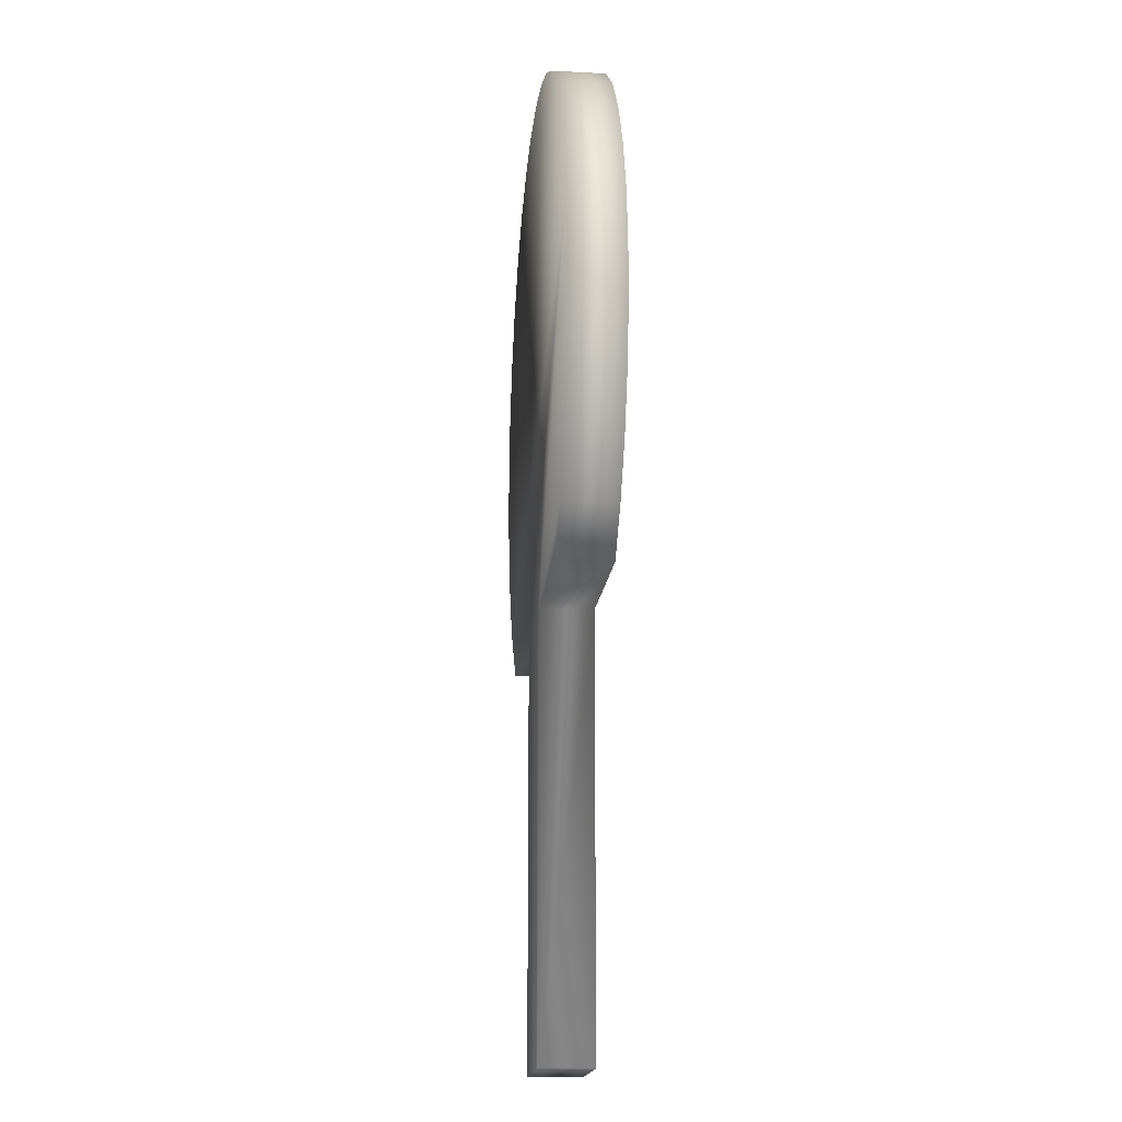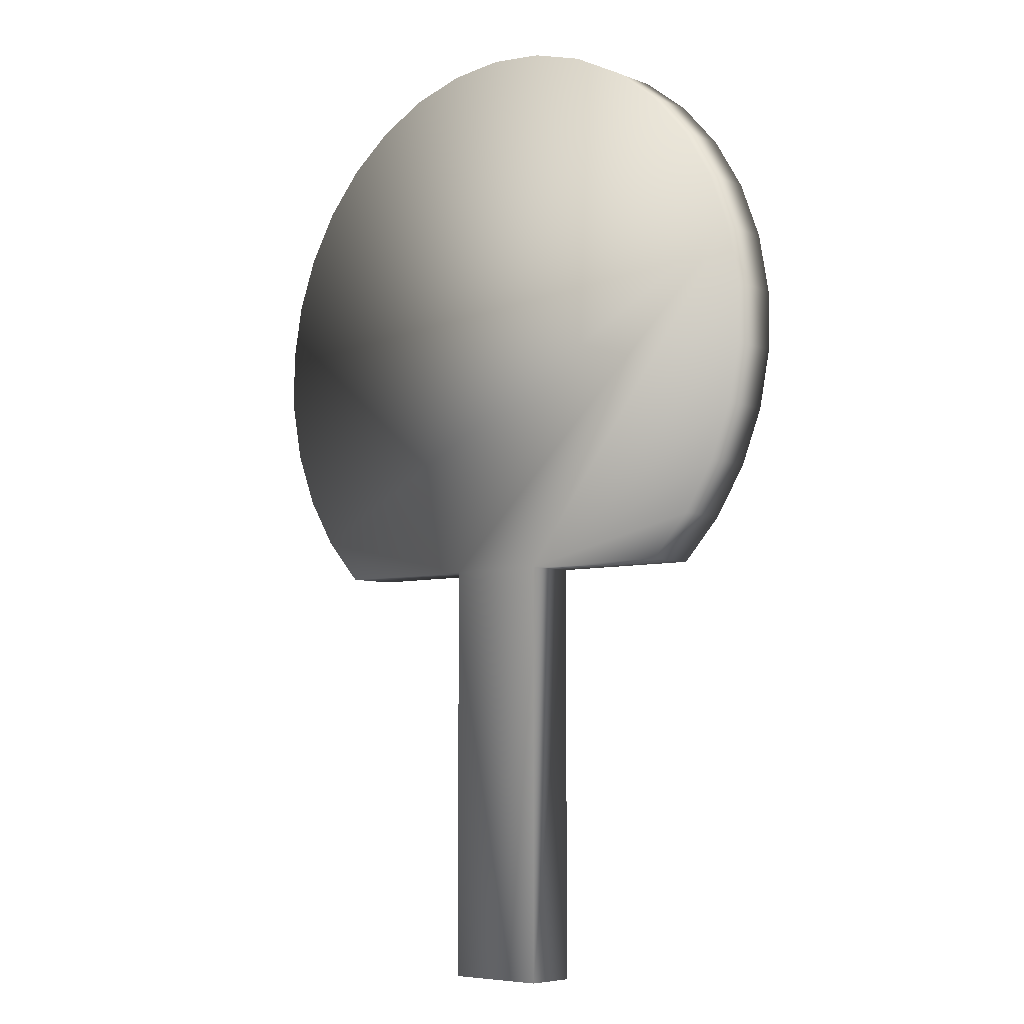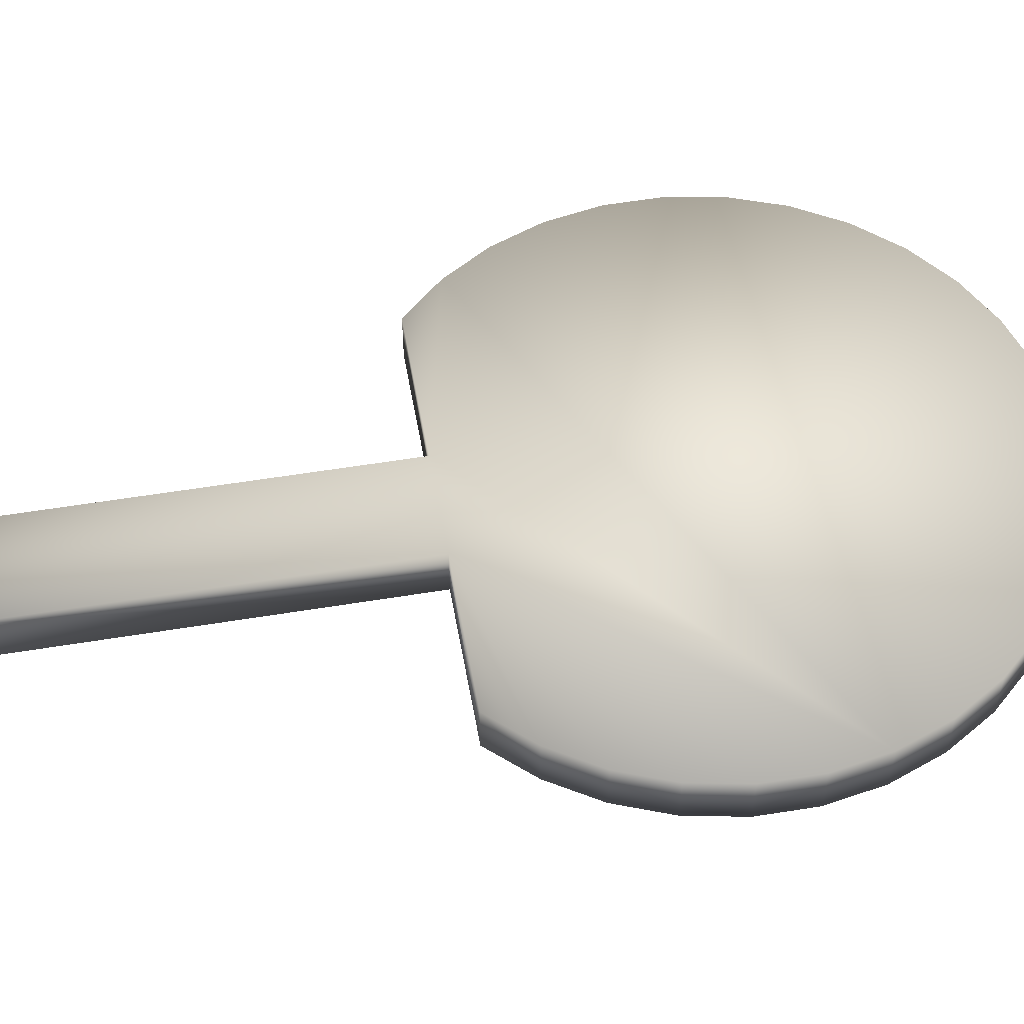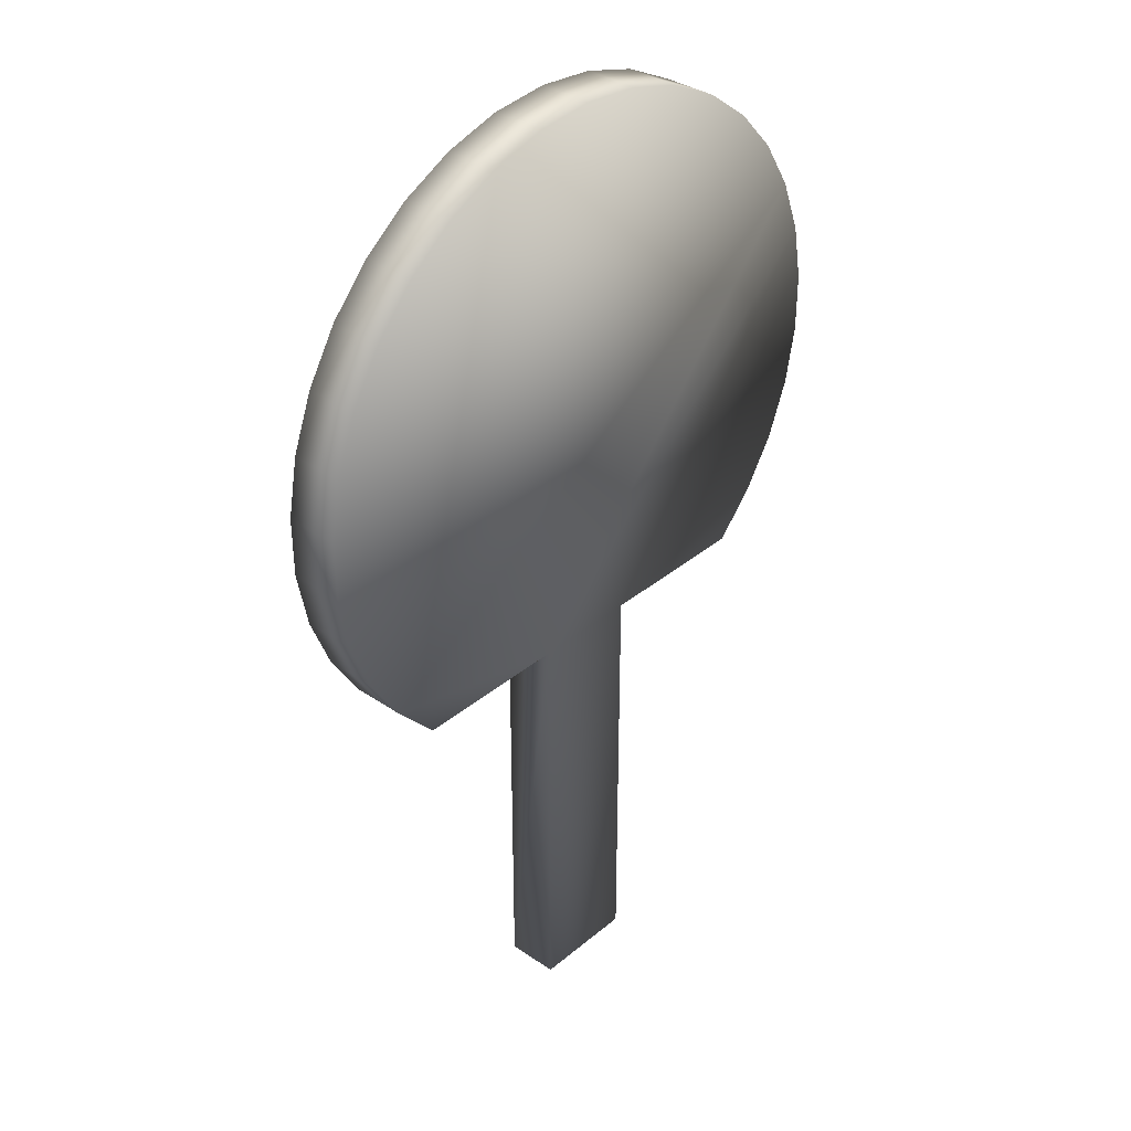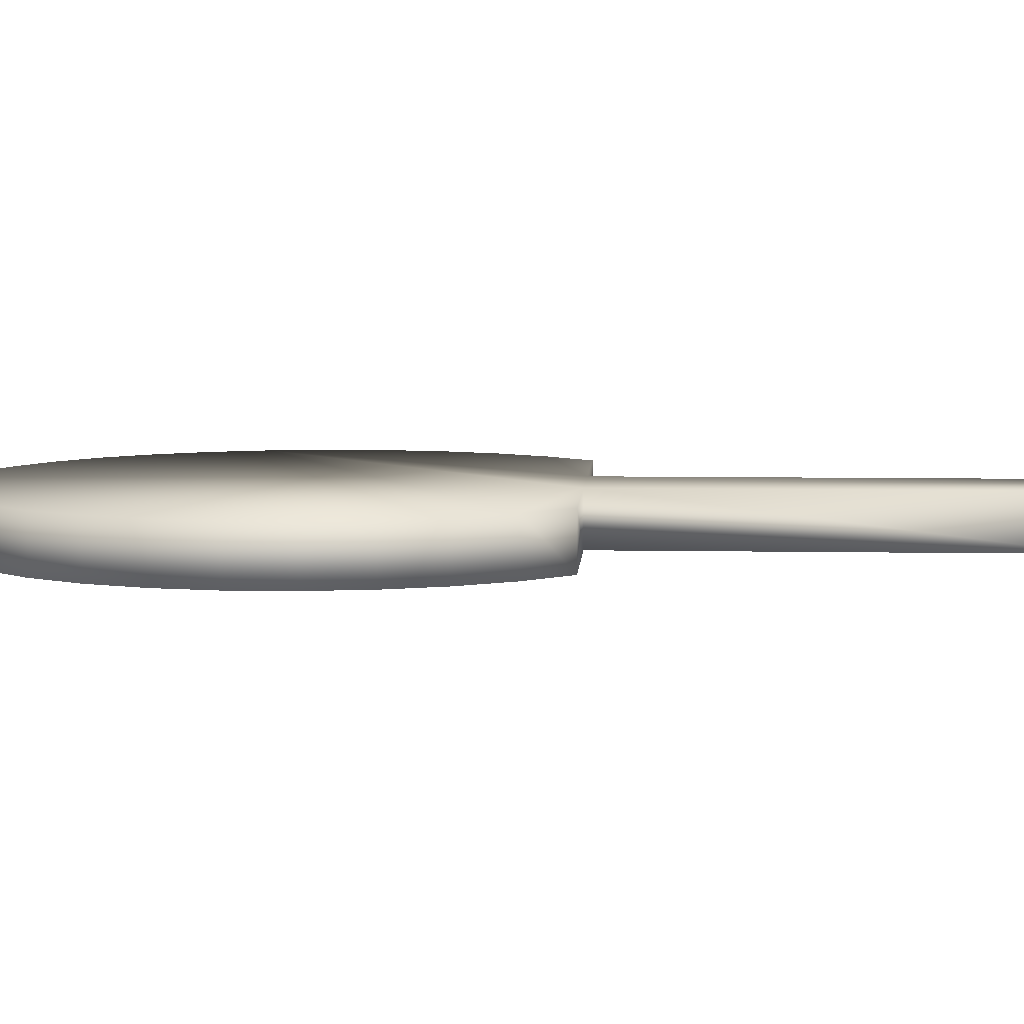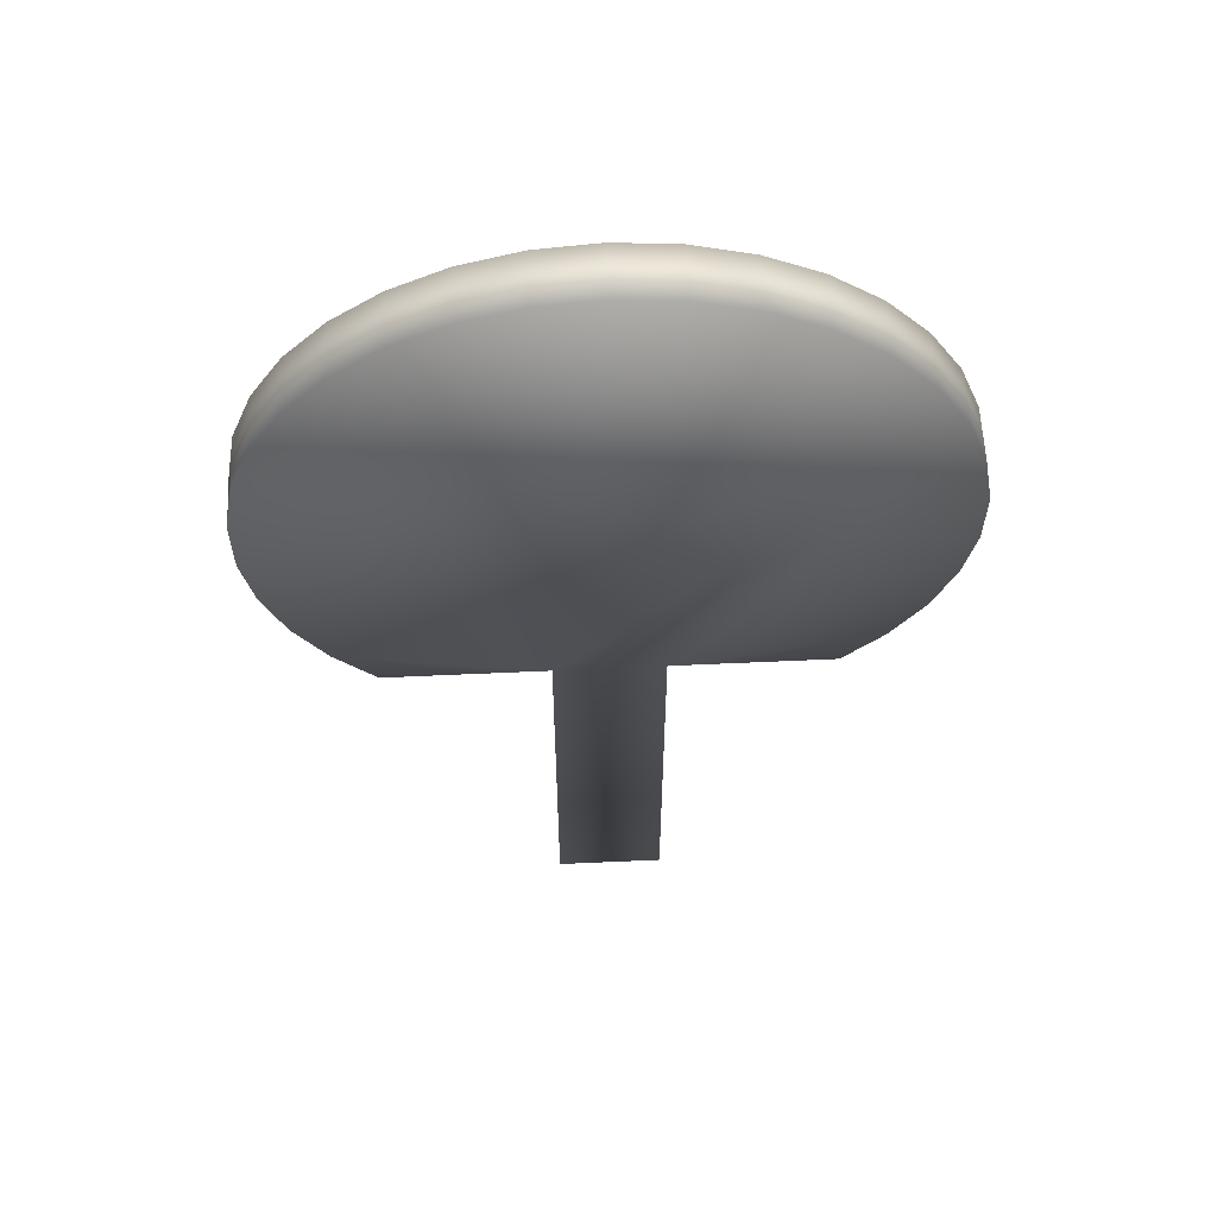
<metadata>
{"format":"obj","ext":"obj","renderer":"f3d","projection":"perspective","resolution":1024,"background":"white","views":[{"elev":-16.9,"azim":-95.9,"up":"+Z"},{"elev":-6.2,"azim":-138.6,"up":"+Z"},{"elev":53.9,"azim":-100.0,"up":"+Y"},{"elev":35.2,"azim":-47.7,"up":"+Z"},{"elev":6.2,"azim":93.4,"up":"+Y"},{"elev":59.7,"azim":-2.7,"up":"+Z"}]}
</metadata>
<code>
v 0.04 -0.005 0.08062
v 0.04 0.005 0.08062
v 0.04756 0.005 0.08876
v 0.04756 -0.005 0.08876
v 0.05349 0.005 0.09817
v 0.05349 -0.005 0.09817
v 0.05759 0.005 0.1085
v 0.05759 -0.005 0.1085
v 0.05971 0.005 0.1194
v 0.05971 -0.005 0.1194
v 0.05978 0.005 0.1305
v 0.05978 -0.005 0.1305
v 0.05779 0.005 0.1415
v 0.05779 -0.005 0.1415
v 0.05383 0.005 0.1519
v 0.05383 -0.005 0.1519
v 0.04801 0.005 0.1613
v 0.04801 -0.005 0.1613
v 0.04055 0.005 0.1696
v 0.04055 -0.005 0.1696
v 0.0317 0.005 0.1763
v 0.0317 -0.005 0.1763
v 0.02176 0.005 0.1813
v 0.02176 -0.005 0.1813
v 0.01107 0.005 0.1843
v 0.01107 -0.005 0.1843
v -0 0.005 0.1853
v -0 -0.005 0.1853
v -0.01107 0.005 0.1843
v -0.01107 -0.005 0.1843
v -0.02176 0.005 0.1813
v -0.02176 -0.005 0.1813
v -0.0317 0.005 0.1763
v -0.0317 -0.005 0.1763
v -0.04055 0.005 0.1696
v -0.04055 -0.005 0.1696
v -0.04801 0.005 0.1613
v -0.04801 -0.005 0.1613
v -0.05383 0.005 0.1519
v -0.05383 -0.005 0.1519
v -0.05779 0.005 0.1415
v -0.05779 -0.005 0.1415
v -0.05978 0.005 0.1305
v -0.05978 -0.005 0.1305
v -0.05971 0.005 0.1194
v -0.05971 -0.005 0.1194
v -0.05759 0.005 0.1085
v -0.05759 -0.005 0.1085
v -0.05349 0.005 0.09817
v -0.05349 -0.005 0.09817
v -0.04756 0.005 0.08876
v -0.04756 -0.005 0.08876
v -0.04 0.005 0.08062
v -0.04 -0.005 0.08062
v -0.01 -0.005 0.08062
v -0.01 0.005 0.08062
v -0.01 -0.005 0
v -0.01 0.005 0
v 0.01 -0.005 0
v 0.01 0.005 0
v 0.01 -0.005 0.08062
v 0.01 0.005 0.08062
f 1 2 3
f 1 3 4
f 4 3 5
f 4 5 6
f 6 5 7
f 6 7 8
f 8 7 9
f 8 9 10
f 10 9 11
f 10 11 12
f 12 11 13
f 12 13 14
f 14 13 15
f 14 15 16
f 16 15 17
f 16 17 18
f 18 17 19
f 18 19 20
f 20 19 21
f 20 21 22
f 22 21 23
f 22 23 24
f 24 23 25
f 24 25 26
f 26 25 27
f 26 27 28
f 28 27 29
f 28 29 30
f 30 29 31
f 30 31 32
f 32 31 33
f 32 33 34
f 34 33 35
f 34 35 36
f 36 35 37
f 36 37 38
f 38 37 39
f 38 39 40
f 40 39 41
f 40 41 42
f 42 41 43
f 42 43 44
f 44 43 45
f 44 45 46
f 46 45 47
f 46 47 48
f 48 47 49
f 48 49 50
f 50 49 51
f 50 51 52
f 52 51 53
f 52 53 54
f 55 54 56
f 56 54 53
f 57 55 58
f 58 55 56
f 59 57 60
f 60 57 58
f 61 59 62
f 62 59 60
f 1 61 2
f 2 61 62
f 50 52 18
f 57 59 55
f 55 59 61
f 52 54 55
f 18 52 16
f 16 52 55
f 16 55 14
f 14 55 61
f 14 61 12
f 28 30 48
f 50 18 48
f 48 18 20
f 48 20 22
f 6 61 4
f 4 61 1
f 6 8 61
f 61 8 10
f 61 10 12
f 22 24 48
f 48 24 26
f 48 26 28
f 30 32 48
f 48 32 34
f 48 34 36
f 46 48 44
f 44 48 42
f 36 38 48
f 48 38 40
f 48 40 42
f 60 58 62
f 62 58 56
f 15 13 41
f 41 13 11
f 41 11 9
f 9 7 41
f 41 7 5
f 41 5 3
f 56 47 45
f 15 41 17
f 17 41 39
f 17 39 37
f 53 51 56
f 56 51 49
f 56 49 47
f 45 43 56
f 56 43 41
f 56 41 62
f 62 41 3
f 62 3 2
f 37 35 17
f 17 35 33
f 17 33 31
f 31 29 17
f 17 29 27
f 17 27 25
f 25 23 17
f 17 23 21
f 17 21 19

</code>
